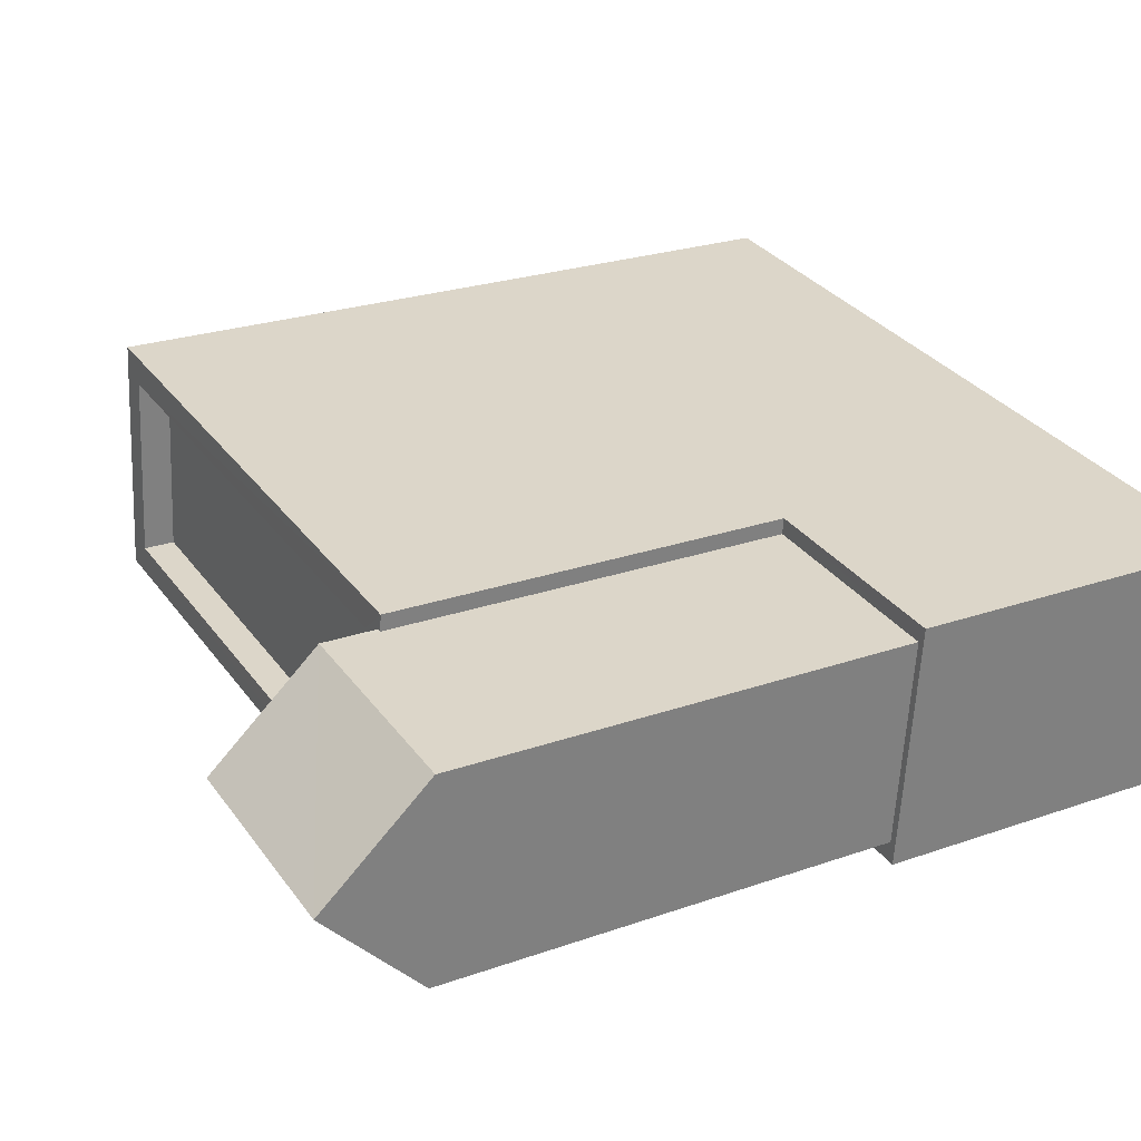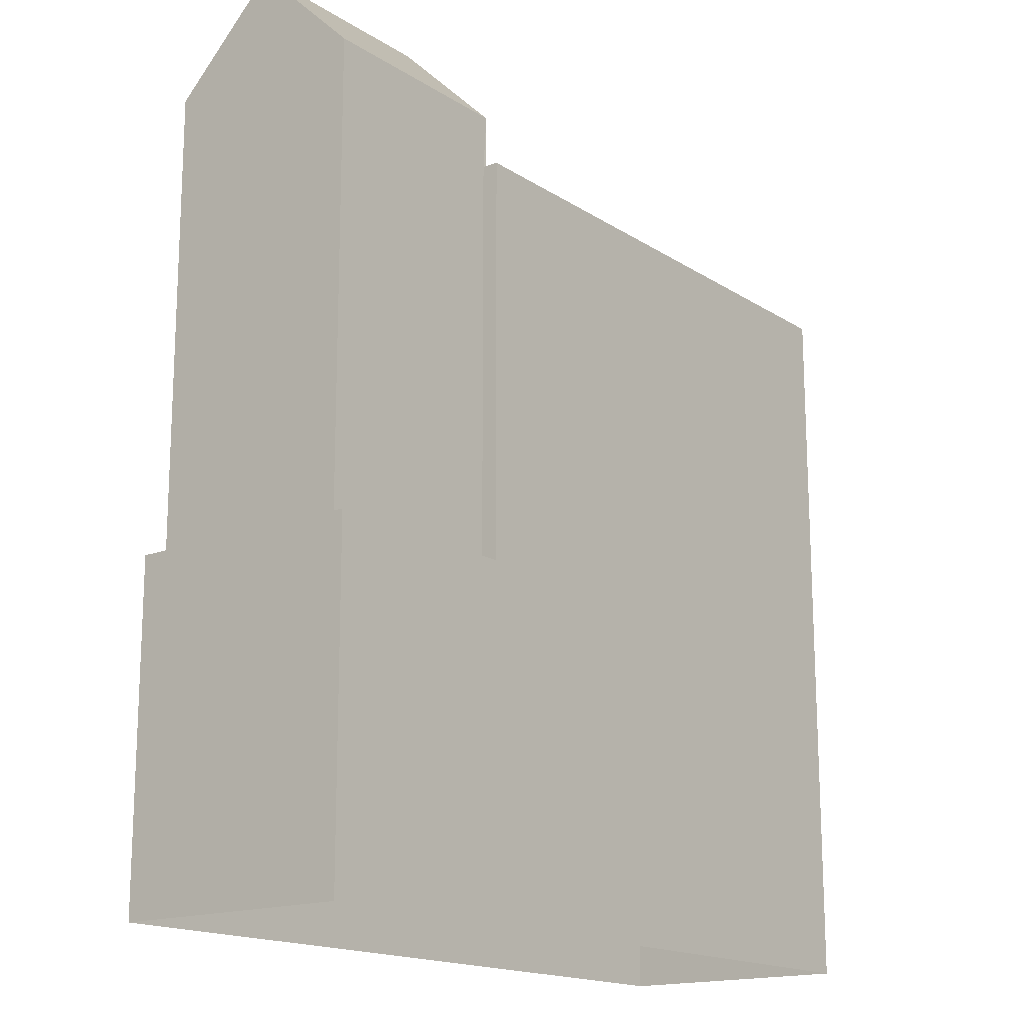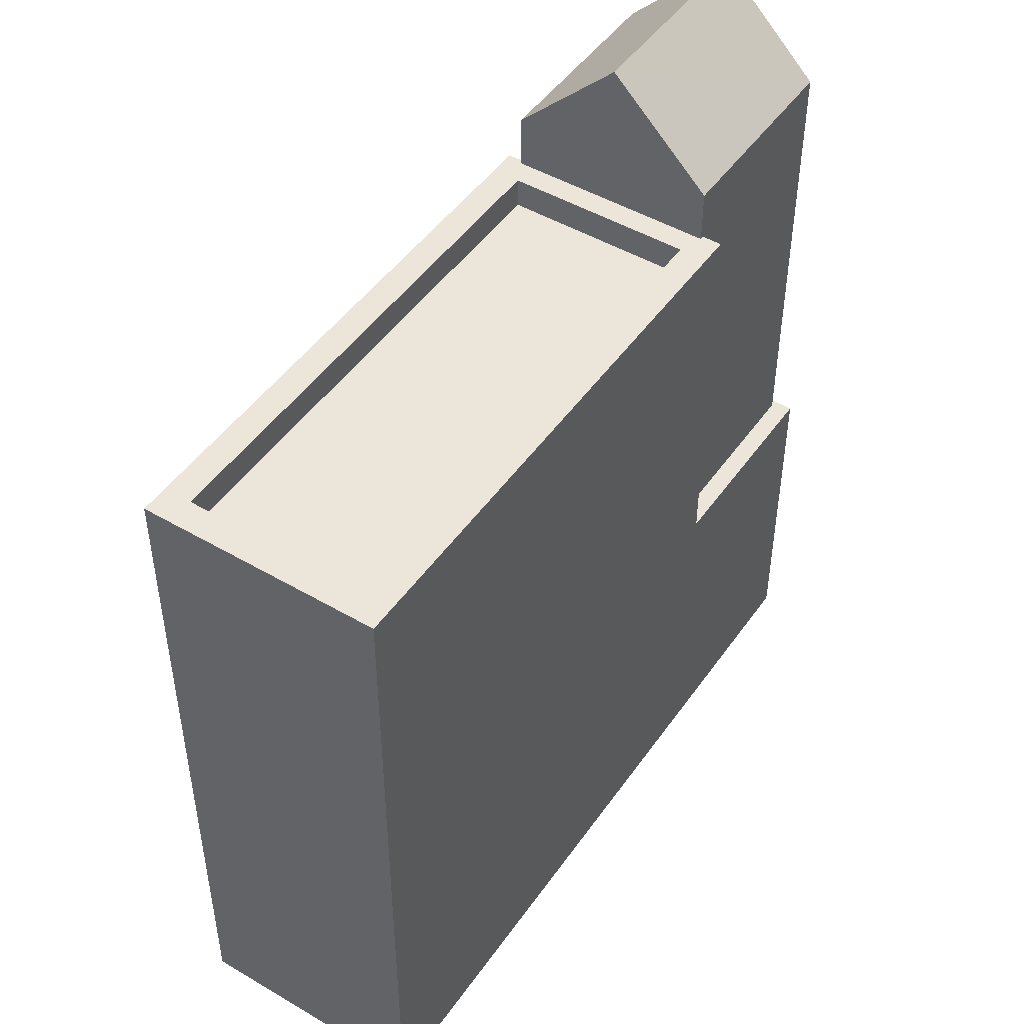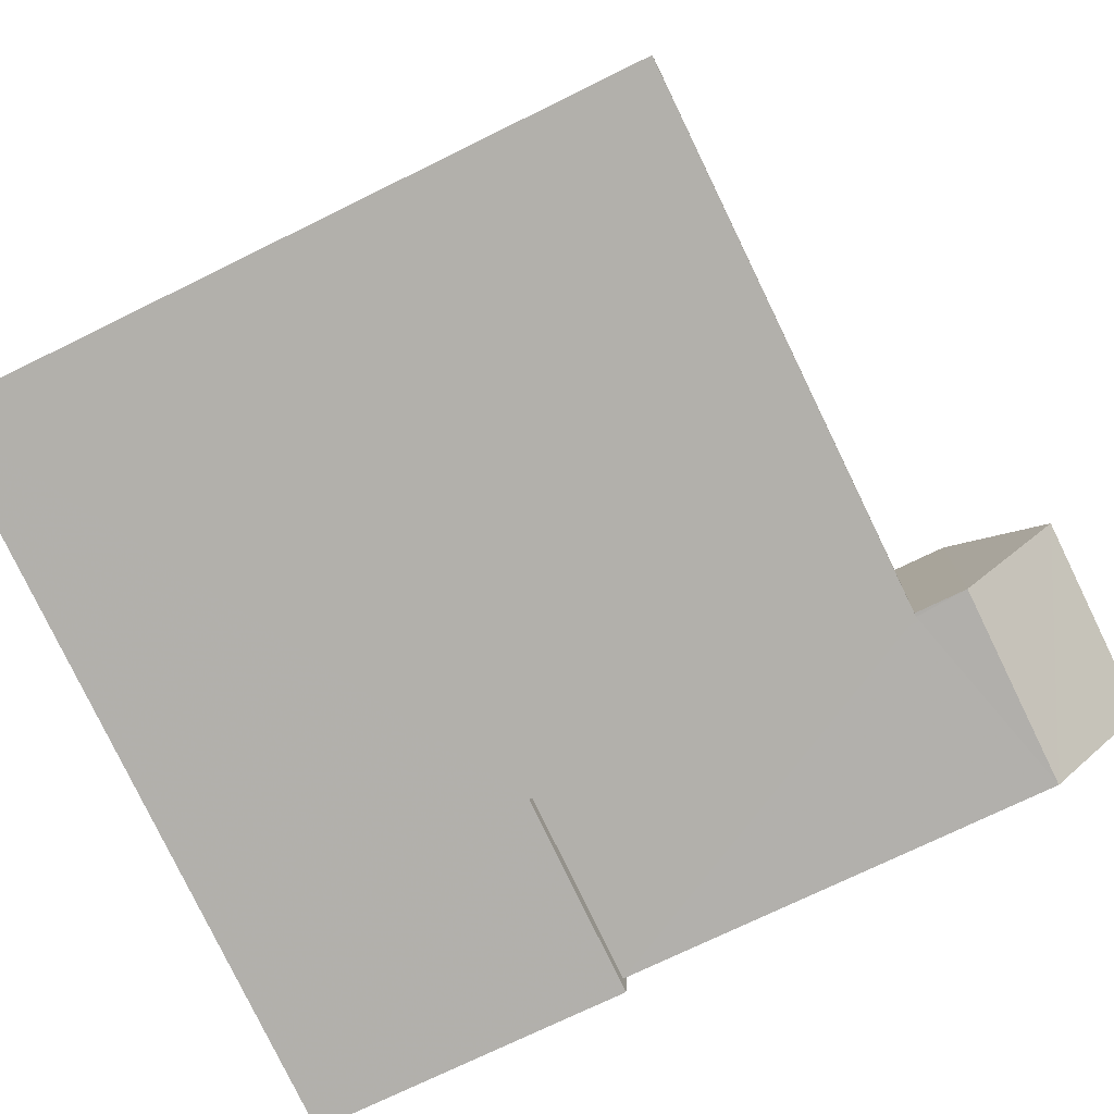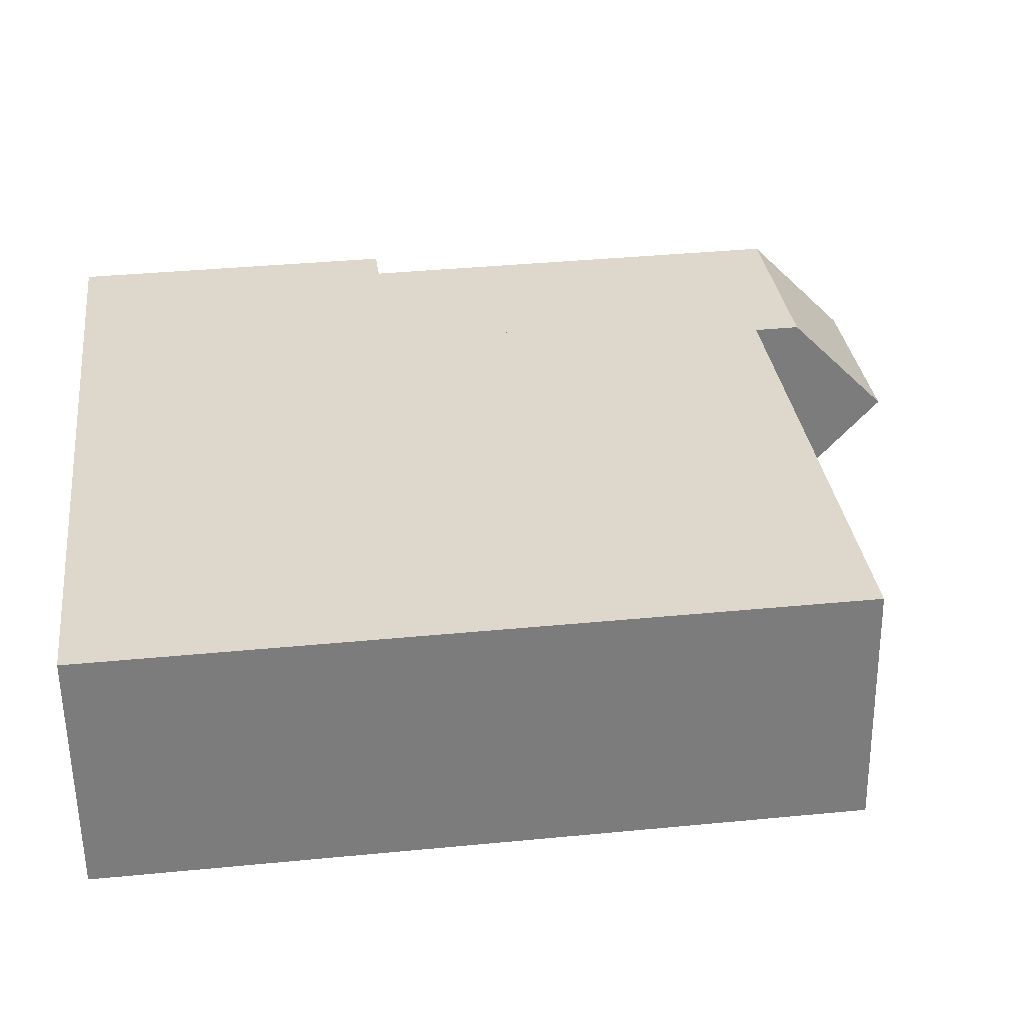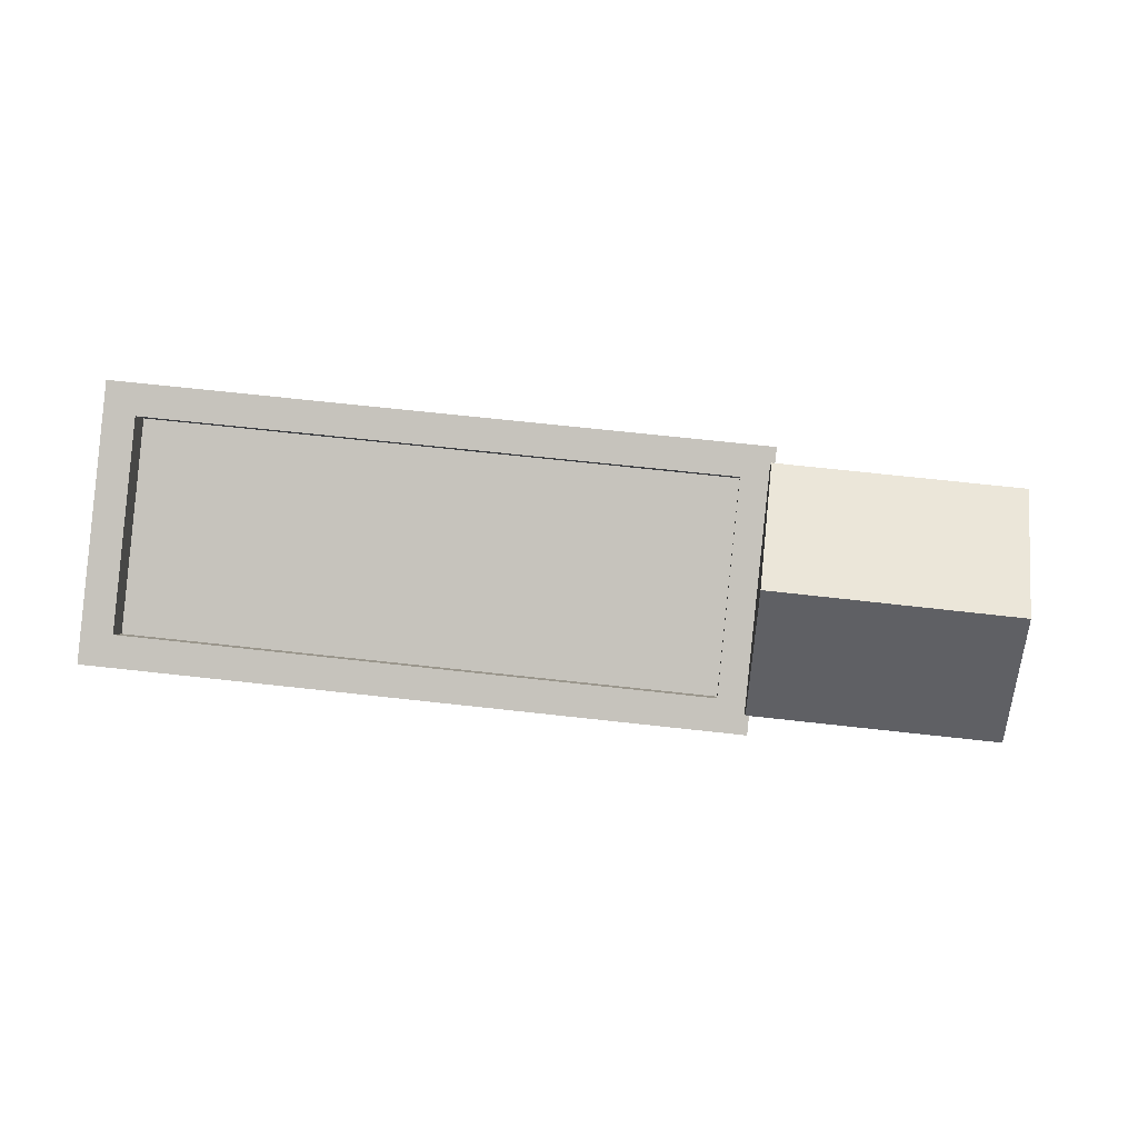
<metadata>
{"format":"obj","ext":"obj","renderer":"f3d","projection":"perspective","resolution":1024,"background":"white","views":[{"elev":24.6,"azim":60.1,"up":"+Y"},{"elev":-16.6,"azim":122.1,"up":"+Z"},{"elev":47.8,"azim":-62.5,"up":"+Z"},{"elev":-73.8,"azim":-63.9,"up":"+Y"},{"elev":37.5,"azim":-97.1,"up":"+Y"},{"elev":-0.0,"azim":3.4,"up":"+Y"}]}
</metadata>
<code>
v -6949 -3.779e+04 1.154
v -6950 -3.779e+04 6.521
v -6950 -3.779e+04 1.154
v -6949 -3.779e+04 6.521
v -6953 -3.779e+04 12.97
v -6953 -3.779e+04 13.83
v -6953 -3.779e+04 12.97
v -6953 -3.779e+04 6.522
v -6949 -3.779e+04 6.521
v -6949 -3.779e+04 13.83
v -6949 -3.779e+04 15.45
v -6950 -3.779e+04 13.83
v -6953 -3.779e+04 15.45
v -6953 -3.779e+04 13.83
v -6953 -3.779e+04 12.97
v -6950 -3.779e+04 6.521
v -6953 -3.779e+04 12.97
v -6953 -3.779e+04 6.522
v -6953 -3.779e+04 6.522
v -6962 -3.779e+04 1.158
v -6962 -3.779e+04 12.97
v -6953 -3.779e+04 12.97
v -6962 -3.779e+04 1.158
v -6962 -3.779e+04 12.97
v -6953 -3.779e+04 12.97
v -6953 -3.779e+04 6.522
v -6953 -3.779e+04 12.97
v -6953 -3.779e+04 12.47
v -6953 -3.779e+04 12.47
v -6953 -3.779e+04 12.97
v -6962 -3.779e+04 12.47
v -6962 -3.779e+04 12.97
v -6961 -3.779e+04 12.47
v -6961 -3.779e+04 12.97
f 3 20 23
f 1 3 23
f 1 2 3
f 1 4 2
f 5 6 7
f 8 7 9
f 9 7 10
f 7 6 10
f 11 12 10
f 13 6 14
f 5 14 6
f 5 15 14
f 9 10 12
f 16 9 12
f 14 17 12
f 12 17 16
f 14 15 17
f 16 17 18
f 2 19 3
f 3 19 20
f 20 19 21
f 19 22 21
f 21 23 20
f 21 24 23
f 24 25 26
f 24 26 23
f 26 1 23
f 26 4 1
f 18 22 19
f 18 17 22
f 7 26 25
f 7 8 26
f 27 28 29
f 27 30 28
f 31 27 29
f 31 32 27
f 32 31 33
f 34 32 33
f 30 34 33
f 28 30 33
f 18 19 16
f 19 2 16
f 8 9 26
f 26 9 4
f 16 2 4
f 9 16 4
f 12 13 14
f 11 13 12
f 13 11 6
f 6 11 10
f 25 30 5
f 30 27 15
f 15 22 17
f 27 22 15
f 25 5 7
f 15 5 30
f 28 33 31
f 29 28 31
f 32 21 22
f 21 32 24
f 24 34 25
f 22 27 32
f 25 34 30
f 32 34 24

</code>
